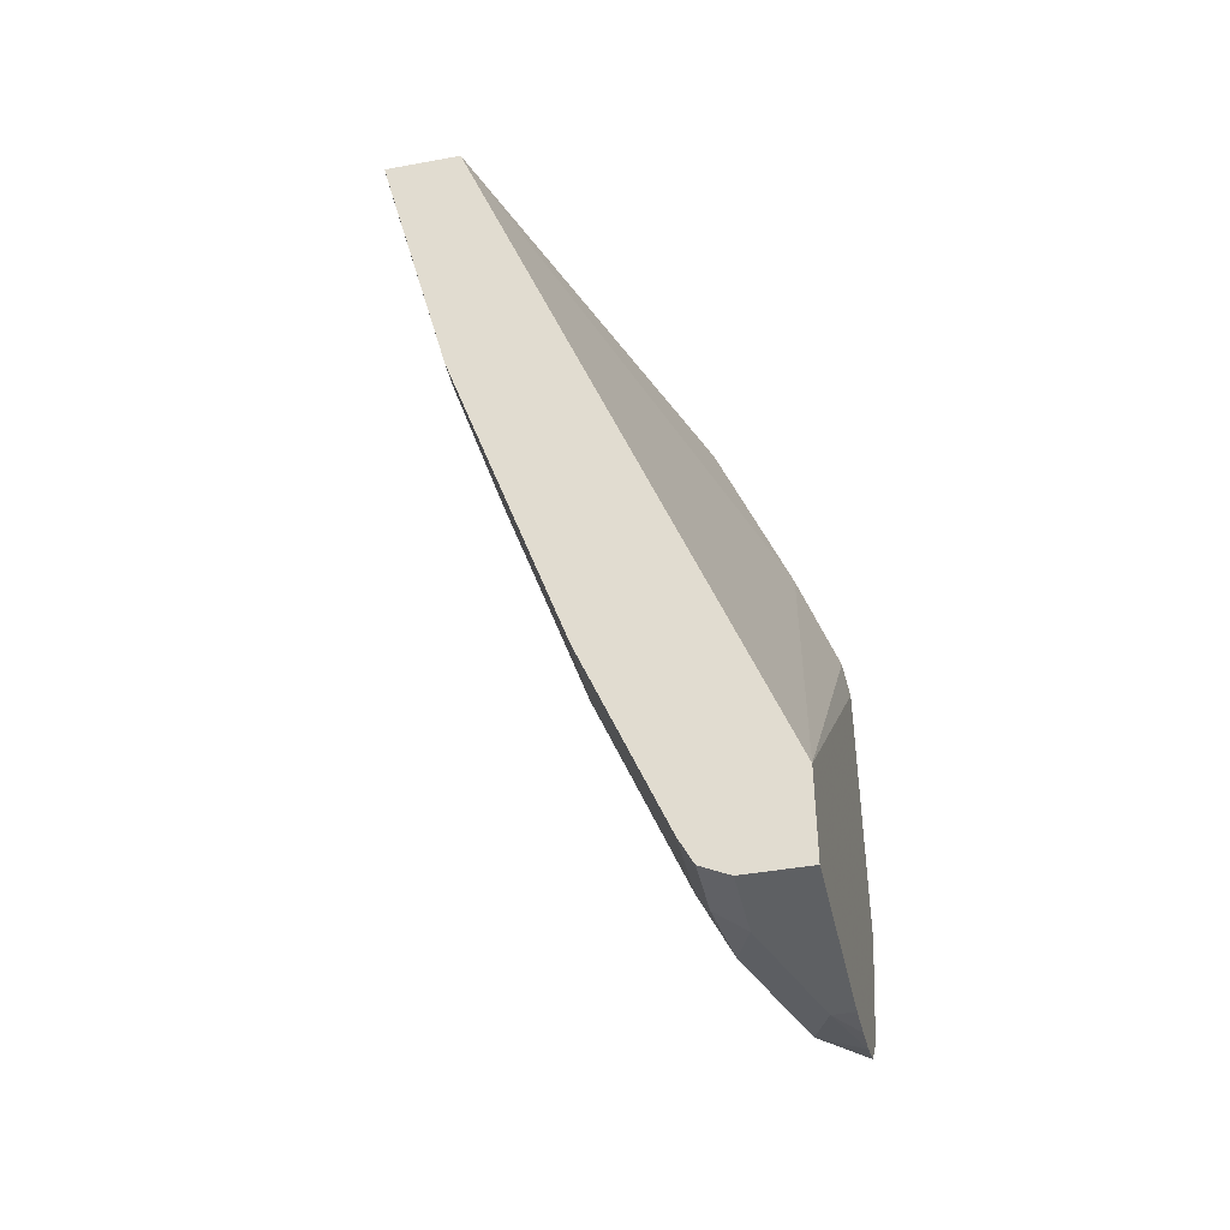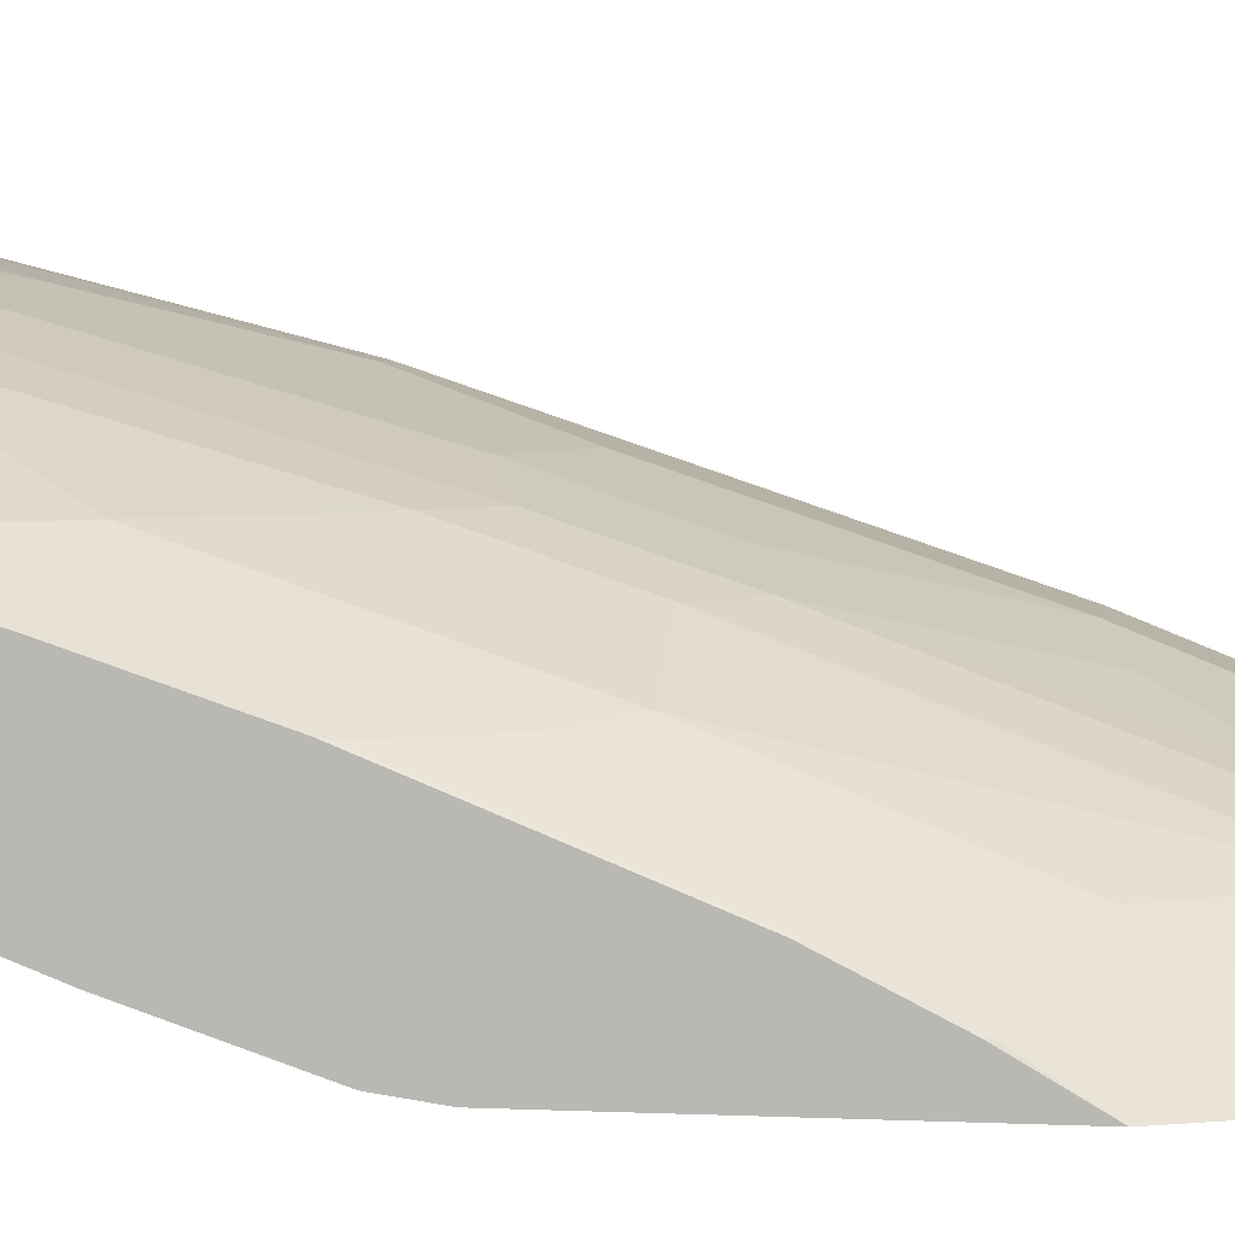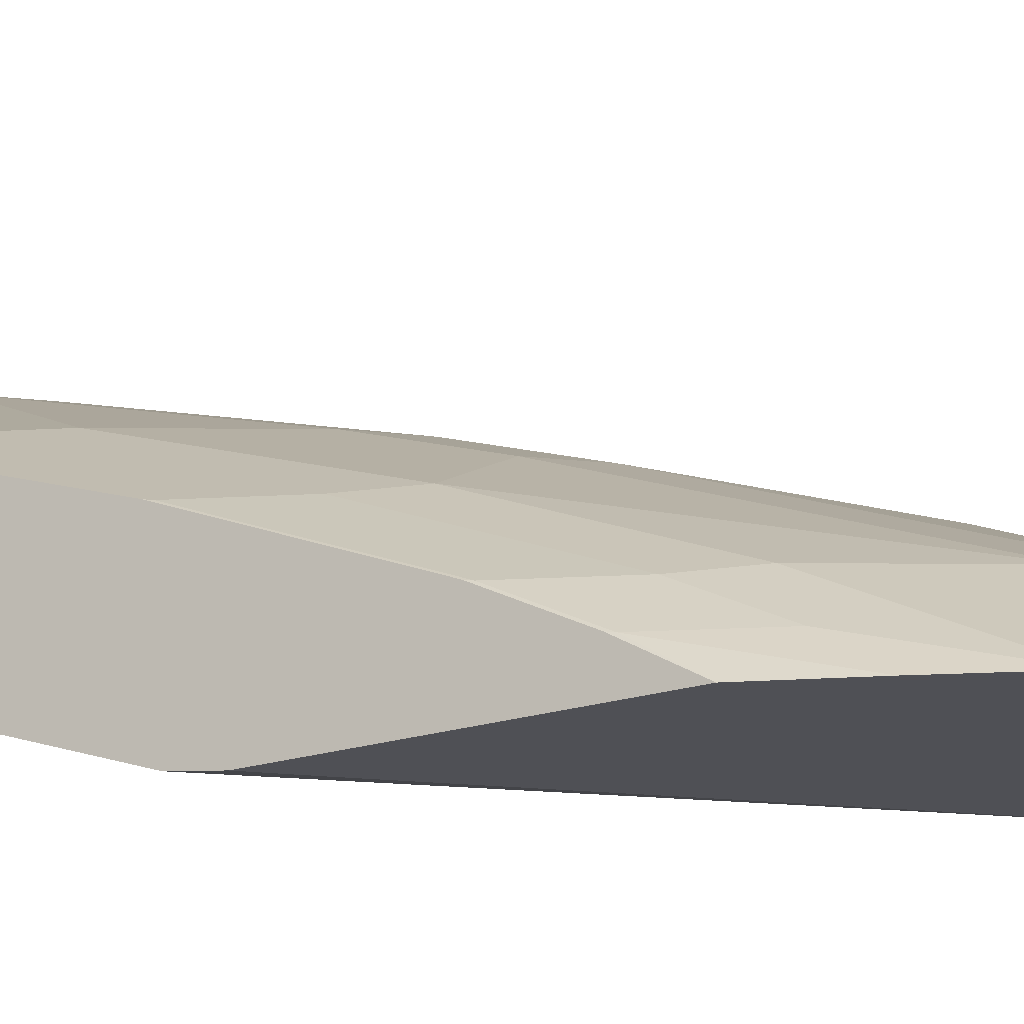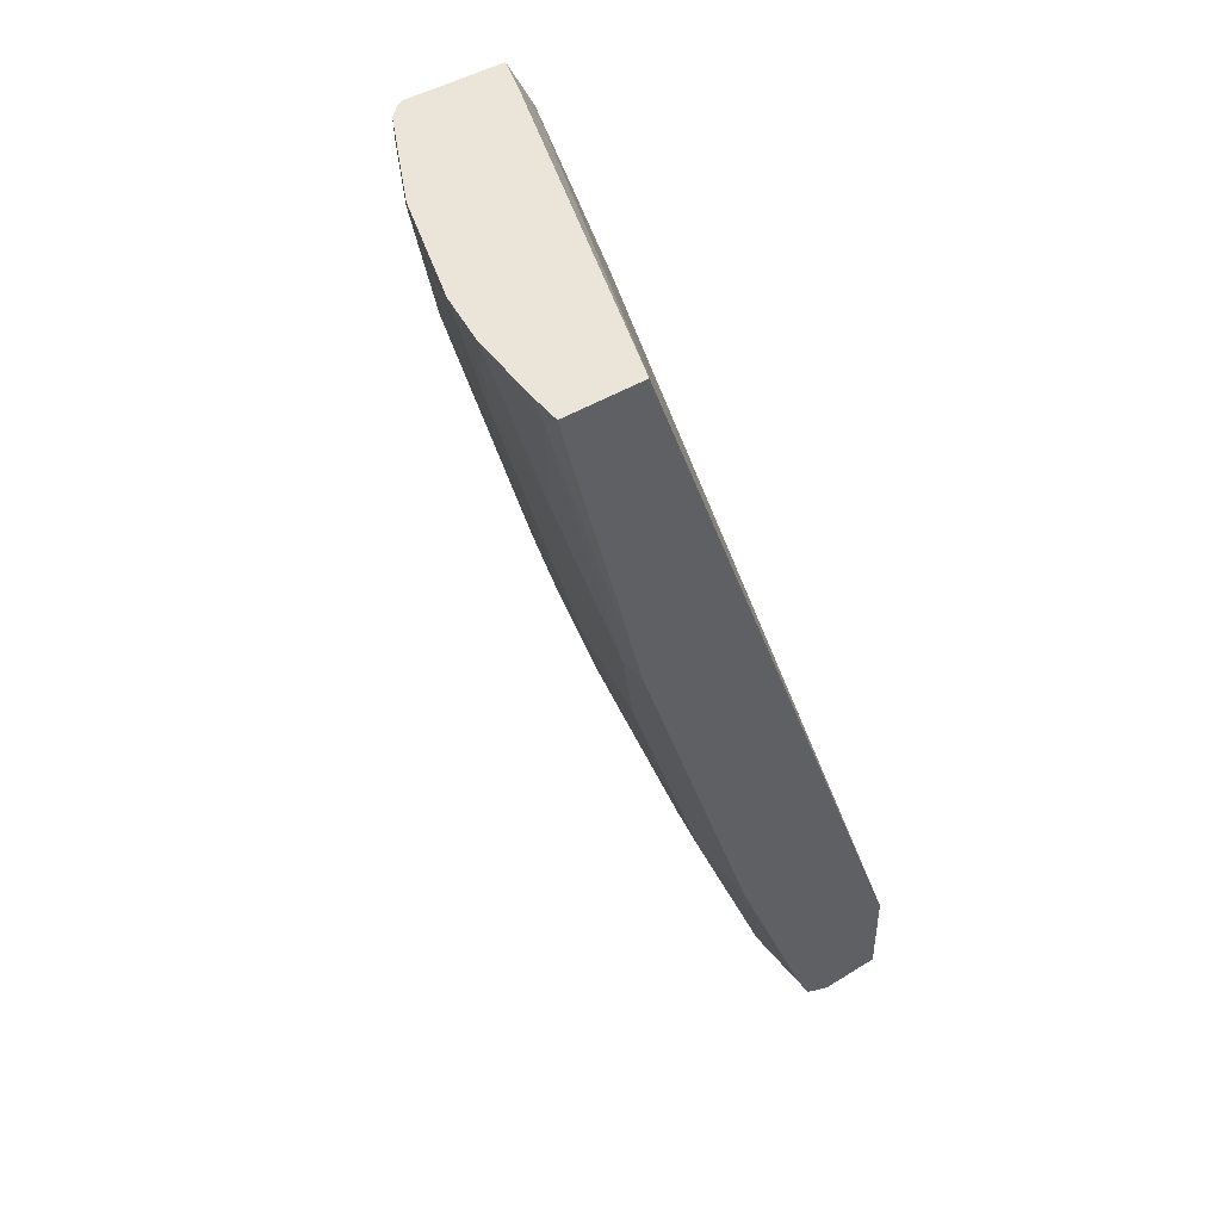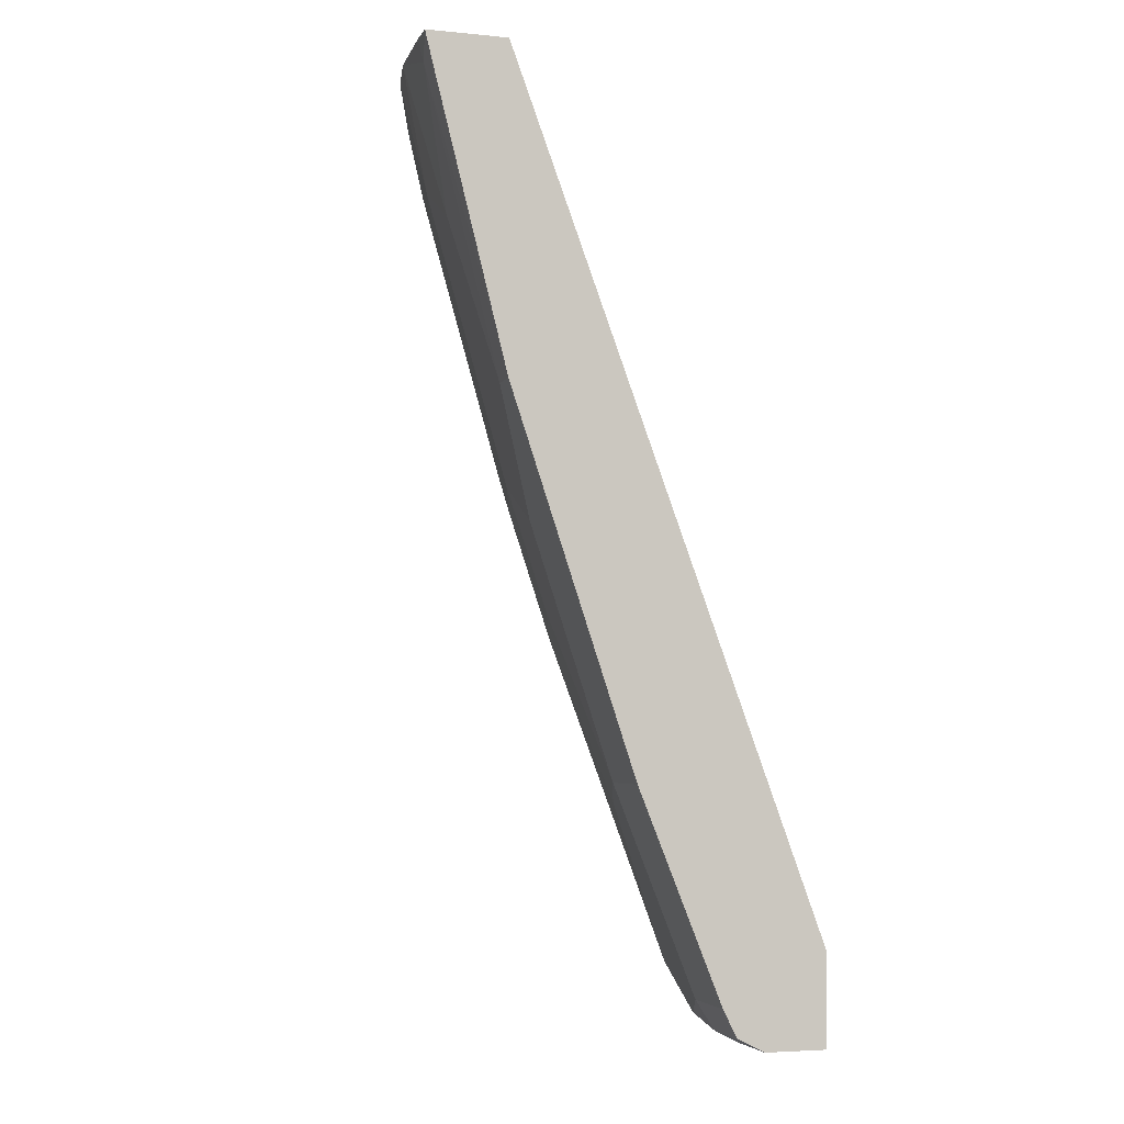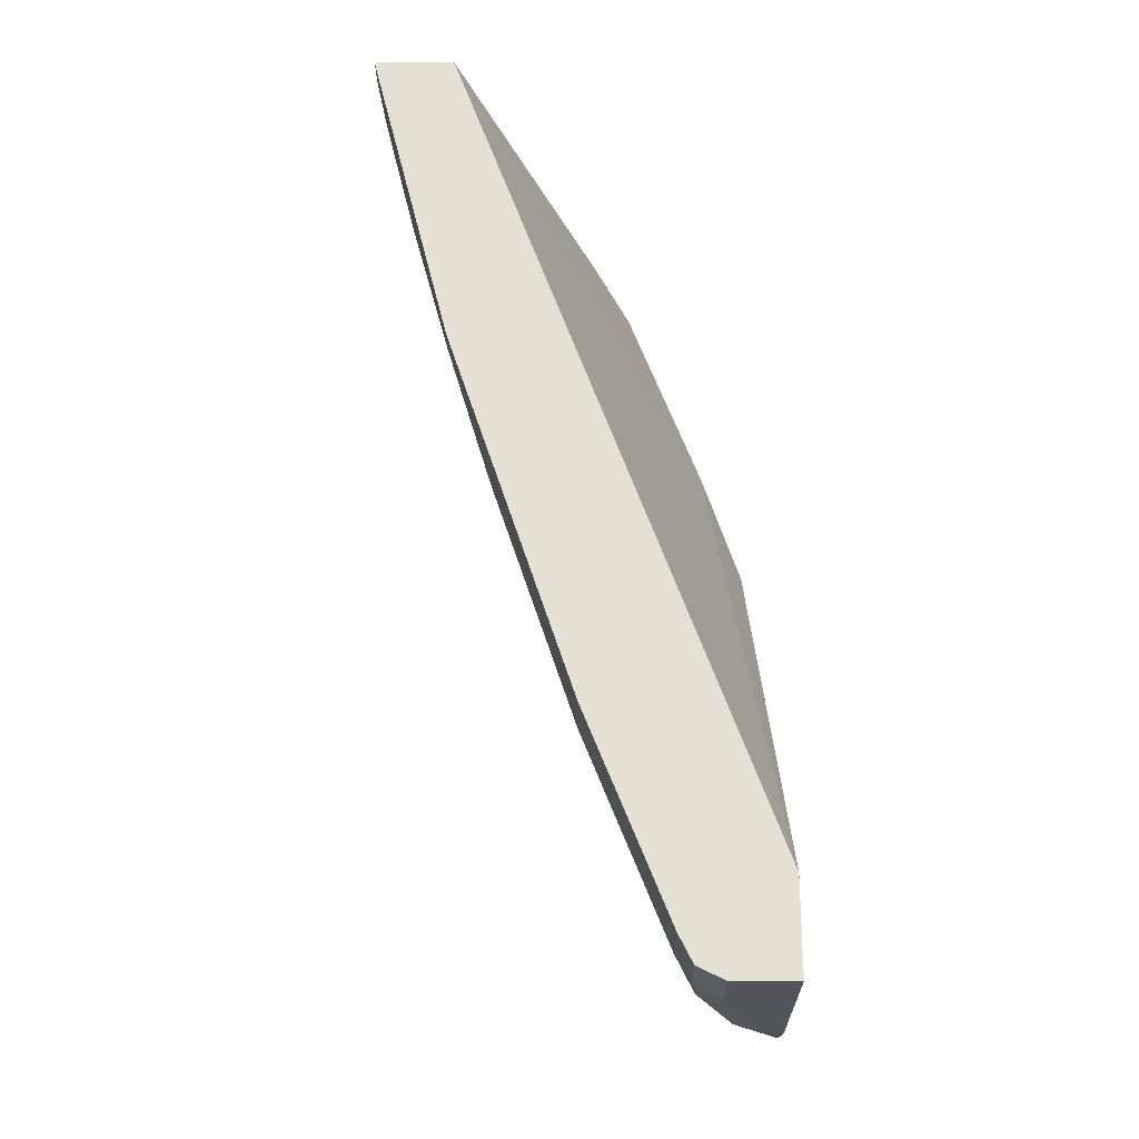
<metadata>
{"format":"obj","ext":"obj","renderer":"f3d","projection":"perspective","resolution":1024,"background":"white","views":[{"elev":-42.7,"azim":102.3,"up":"+Y"},{"elev":5.0,"azim":-81.6,"up":"+Z"},{"elev":-19.4,"azim":-57.2,"up":"+Z"},{"elev":44.7,"azim":54.4,"up":"+Y"},{"elev":-4.7,"azim":73.0,"up":"+Y"},{"elev":-24.5,"azim":90.5,"up":"+Y"}]}
</metadata>
<code>
v -0.008201 -0.008644 0.5011
v -0.3247 -0.04913 0.3623
v -0.299 -0.008644 0.393
v -0.008201 -0.008644 0.562
v -0.008201 -0.094 0.4698
v -0.3247 -0.2079 0.3018
v -0.3247 -0.008644 0.3843
v -0.008604 -0.008644 0.5621
v -0.008201 -0.02927 0.557
v -0.008201 -0.6501 0.2658
v -0.3247 -0.3018 0.2704
v -0.3247 -0.008644 0.464
v -0.02961 -0.008644 0.5621
v -0.02611 -0.02613 0.5586
v -0.008201 -0.2506 0.5011
v -0.008201 -0.7204 0.2658
v -0.298 -0.3607 0.2658
v -0.3247 -0.3349 0.2658
v -0.3218 -0.008644 0.4683
v -0.3247 -0.1055 0.4469
v -0.3236 -0.1044 0.4489
v -0.08971 -0.008644 0.5595
v -0.06266 -0.1254 0.5325
v -0.03134 -0.2506 0.5011
v -0.008201 -0.5324 0.4072
v -0.008201 -0.7204 0.3132
v -0.1566 -0.7204 0.2658
v -0.3247 -0.5541 0.2658
v -0.3168 -0.008644 0.4734
v -0.3247 -0.1933 0.4186
v -0.2975 -0.141 0.4542
v -0.2975 -0.01568 0.4855
v -0.3117 -0.008644 0.4784
v -0.3247 -0.2872 0.3873
v -0.3184 -0.2245 0.4124
v -0.2871 -0.1932 0.4437
v -0.1339 -0.008644 0.5517
v -0.1253 -0.094 0.5325
v -0.1253 -0.3133 0.4698
v -0.06266 -0.3446 0.4698
v -0.06266 -0.5324 0.4072
v -0.008201 -0.689 0.3446
v -0.06266 -0.7204 0.3132
v -0.008201 -0.7099 0.3341
v -0.1849 -0.7173 0.2658
v -0.1566 -0.7204 0.2819
v -0.2971 -0.613 0.2658
v -0.3236 -0.5116 0.2924
v -0.3247 -0.5064 0.2934
v -0.2662 -0.2036 0.4542
v -0.2349 -0.01568 0.5168
v -0.2975 -0.008644 0.4855
v -0.3236 -0.2924 0.3863
v -0.3247 -0.4438 0.3247
v -0.2871 -0.2871 0.4124
v -0.2278 -0.008644 0.5203
v -0.1879 -0.03136 0.5325
v -0.1827 -0.05749 0.5272
v -0.1514 -0.08877 0.5272
v -0.1723 -0.1097 0.5168
v -0.1723 -0.3289 0.4542
v -0.1723 -0.4228 0.4228
v -0.1253 -0.4071 0.4385
v -0.1096 -0.5481 0.3915
v -0.06266 -0.689 0.3446
v -0.05222 -0.7099 0.3341
v -0.1096 -0.7047 0.3289
v -0.2116 -0.7127 0.2658
v -0.2036 -0.7047 0.2976
v -0.2658 -0.6756 0.2658
v -0.3236 -0.4489 0.3237
v -0.2923 -0.5742 0.2924
v -0.2662 -0.2976 0.4228
v -0.2036 -0.2976 0.4542
v -0.2036 -0.07832 0.5168
v -0.2349 -0.008644 0.5168
v -0.2923 -0.355 0.3863
v -0.2662 -0.3914 0.3915
v -0.2036 -0.3914 0.4228
v -0.2036 -0.6421 0.3289
v -0.1723 -0.6734 0.3289
v -0.141 -0.6107 0.3602
v -0.1619 -0.6943 0.3185
v -0.2351 -0.7049 0.2658
v -0.2514 -0.6899 0.2658
v -0.2371 -0.7042 0.2658
v -0.2662 -0.5481 0.3289
v -0.2923 -0.5116 0.3237
v -0.2349 -0.5168 0.3602
f 42 65 66
f 41 62 64
f 41 63 62
f 39 41 40
f 41 64 67
f 42 66 44
f 39 63 41
f 41 67 65
f 43 66 67
f 46 69 68
f 43 69 46
f 45 46 68
f 47 70 72
f 47 72 48
f 48 72 88
f 48 71 54
f 48 54 49
f 39 62 63
f 43 67 69
f 39 61 62
f 31 75 51
f 38 60 39
f 31 50 75
f 48 88 71
f 31 51 32
f 32 51 76
f 32 76 52
f 32 52 33
f 34 53 35
f 34 54 71
f 39 60 61
f 34 71 53
f 35 77 55
f 35 55 36
f 36 55 50
f 37 56 57
f 37 57 58
f 37 58 59
f 37 59 38
f 38 59 60
f 35 53 77
f 50 55 73
f 79 89 80
f 50 74 75
f 68 69 84
f 69 70 85
f 69 85 86
f 69 86 84
f 69 83 81
f 69 81 80
f 69 80 70
f 70 80 87
f 67 83 69
f 70 87 88
f 73 78 74
f 74 78 79
f 77 88 87
f 77 87 78
f 78 87 89
f 78 89 79
f 31 36 50
f 80 89 87
f 70 88 72
f 67 81 83
f 67 82 81
f 65 67 66
f 51 57 56
f 51 56 76
f 51 75 57
f 53 71 88
f 53 88 77
f 55 77 78
f 55 78 73
f 57 75 58
f 58 75 60
f 58 60 59
f 60 75 74
f 60 74 61
f 61 74 62
f 62 79 80
f 62 80 81
f 62 81 82
f 62 82 64
f 62 74 79
f 64 82 67
f 50 73 74
f 28 48 49
f 25 41 65
f 27 46 45
f 1 10 5
f 1 5 6
f 1 6 2
f 2 7 3
f 2 6 11
f 2 11 18
f 2 18 28
f 2 28 49
f 1 16 10
f 2 49 54
f 2 34 30
f 2 30 20
f 2 20 12
f 2 12 7
f 4 8 9
f 5 10 6
f 6 10 11
f 8 13 14
f 2 54 34
f 8 14 9
f 1 26 16
f 1 42 44
f 1 2 3
f 1 3 7
f 1 7 12
f 1 12 19
f 1 19 29
f 28 47 48
f 1 33 52
f 1 52 76
f 1 44 26
f 1 76 56
f 1 37 22
f 1 22 13
f 1 13 8
f 1 8 4
f 1 4 9
f 1 9 15
f 1 15 25
f 1 25 42
f 1 56 37
f 9 14 15
f 1 29 33
f 10 27 45
f 19 21 29
f 20 30 21
f 21 31 32
f 21 32 33
f 21 33 29
f 21 30 34
f 21 34 35
f 21 35 36
f 16 46 27
f 21 36 31
f 22 38 23
f 23 38 39
f 23 39 24
f 24 39 40
f 24 40 41
f 26 44 66
f 26 66 43
f 10 16 27
f 22 37 38
f 16 43 46
f 25 65 42
f 15 41 25
f 16 26 43
f 10 45 68
f 10 84 86
f 10 86 85
f 10 85 70
f 10 70 47
f 10 47 28
f 10 28 18
f 10 18 17
f 10 68 84
f 11 17 18
f 12 20 21
f 12 21 19
f 13 22 14
f 14 22 23
f 14 23 24
f 14 24 15
f 10 17 11
f 15 24 41

</code>
